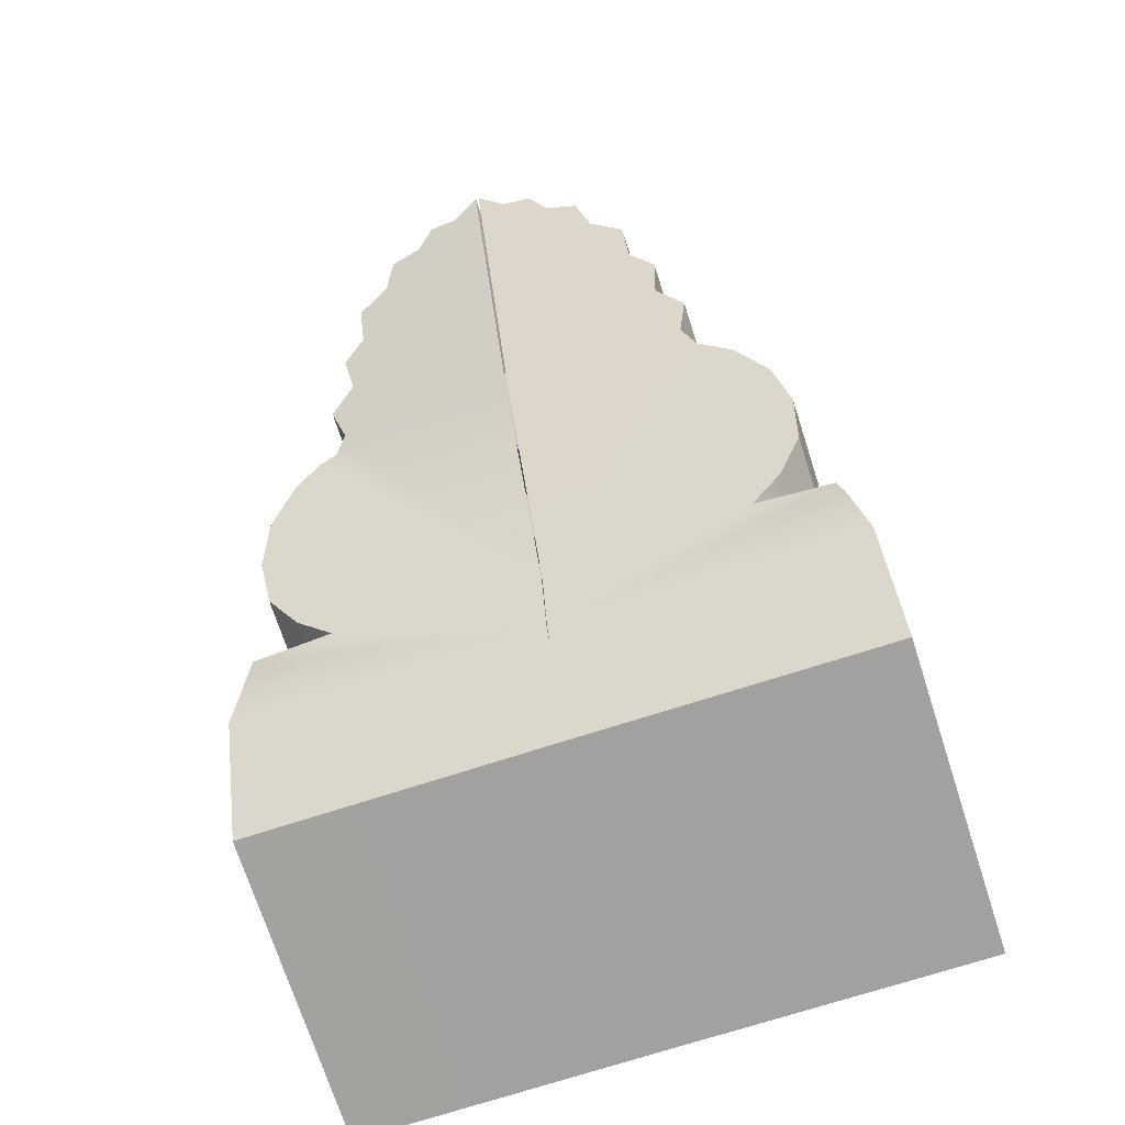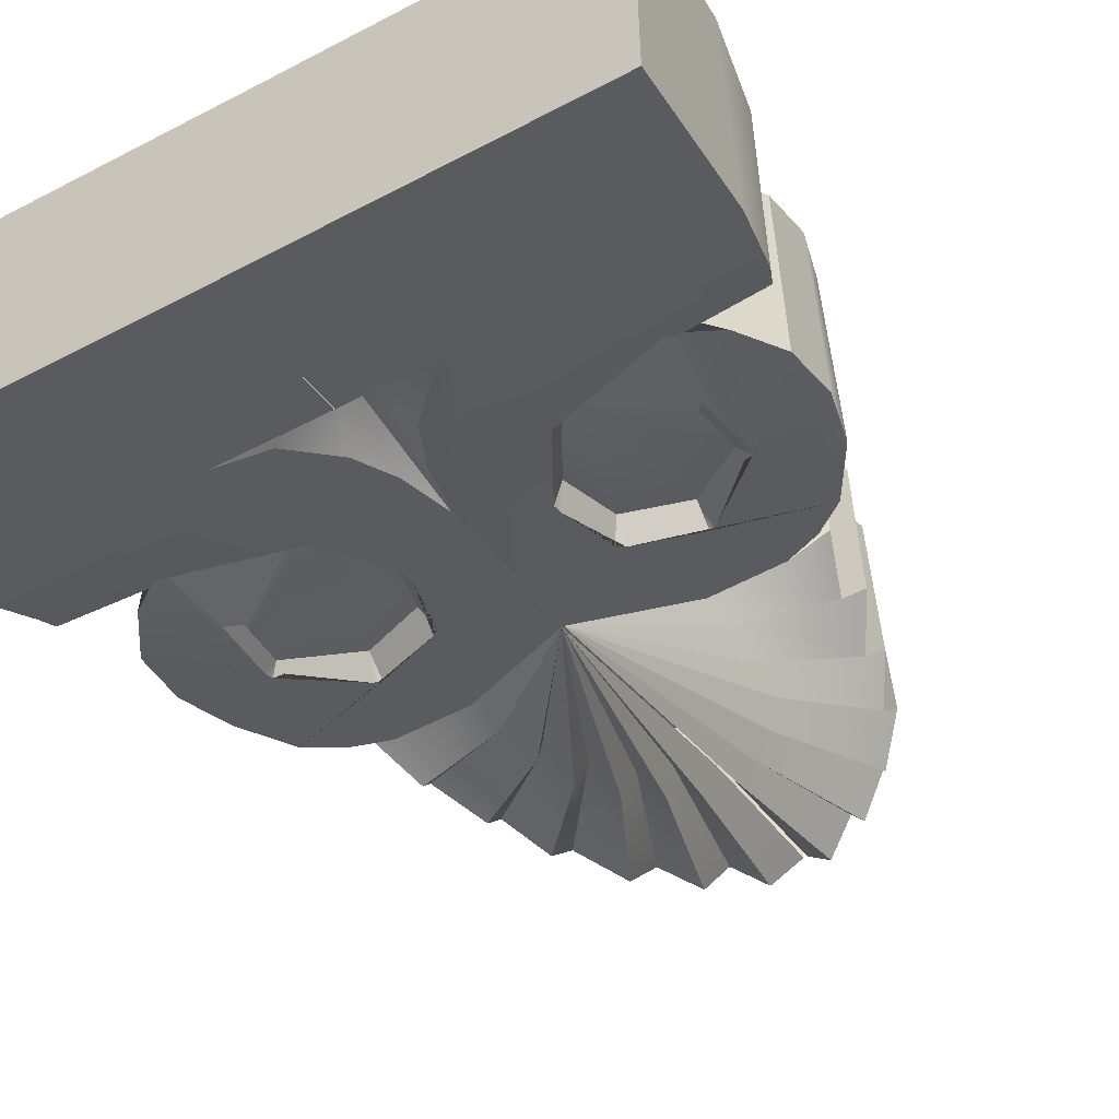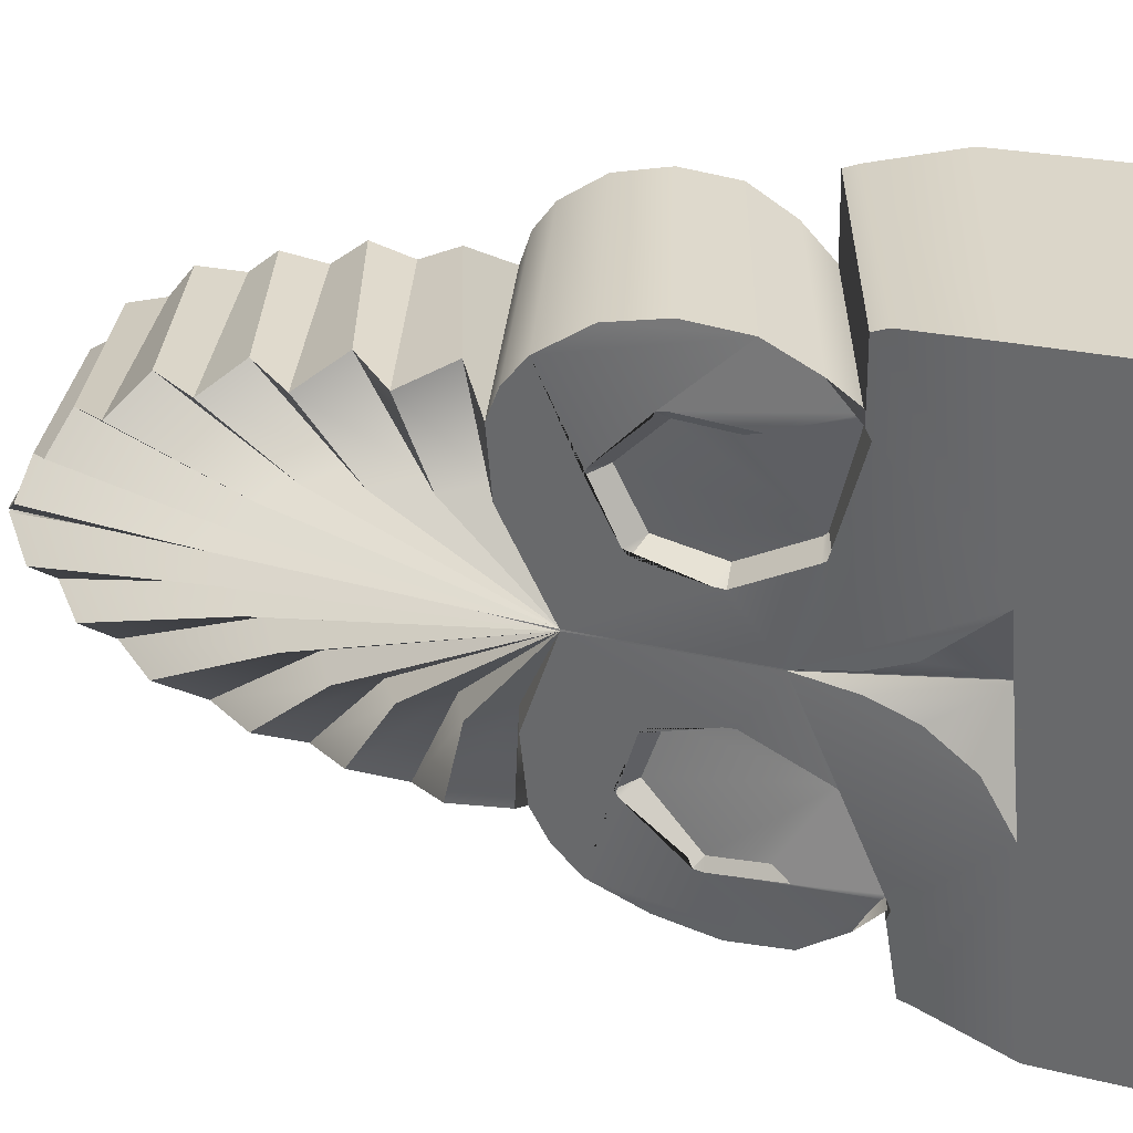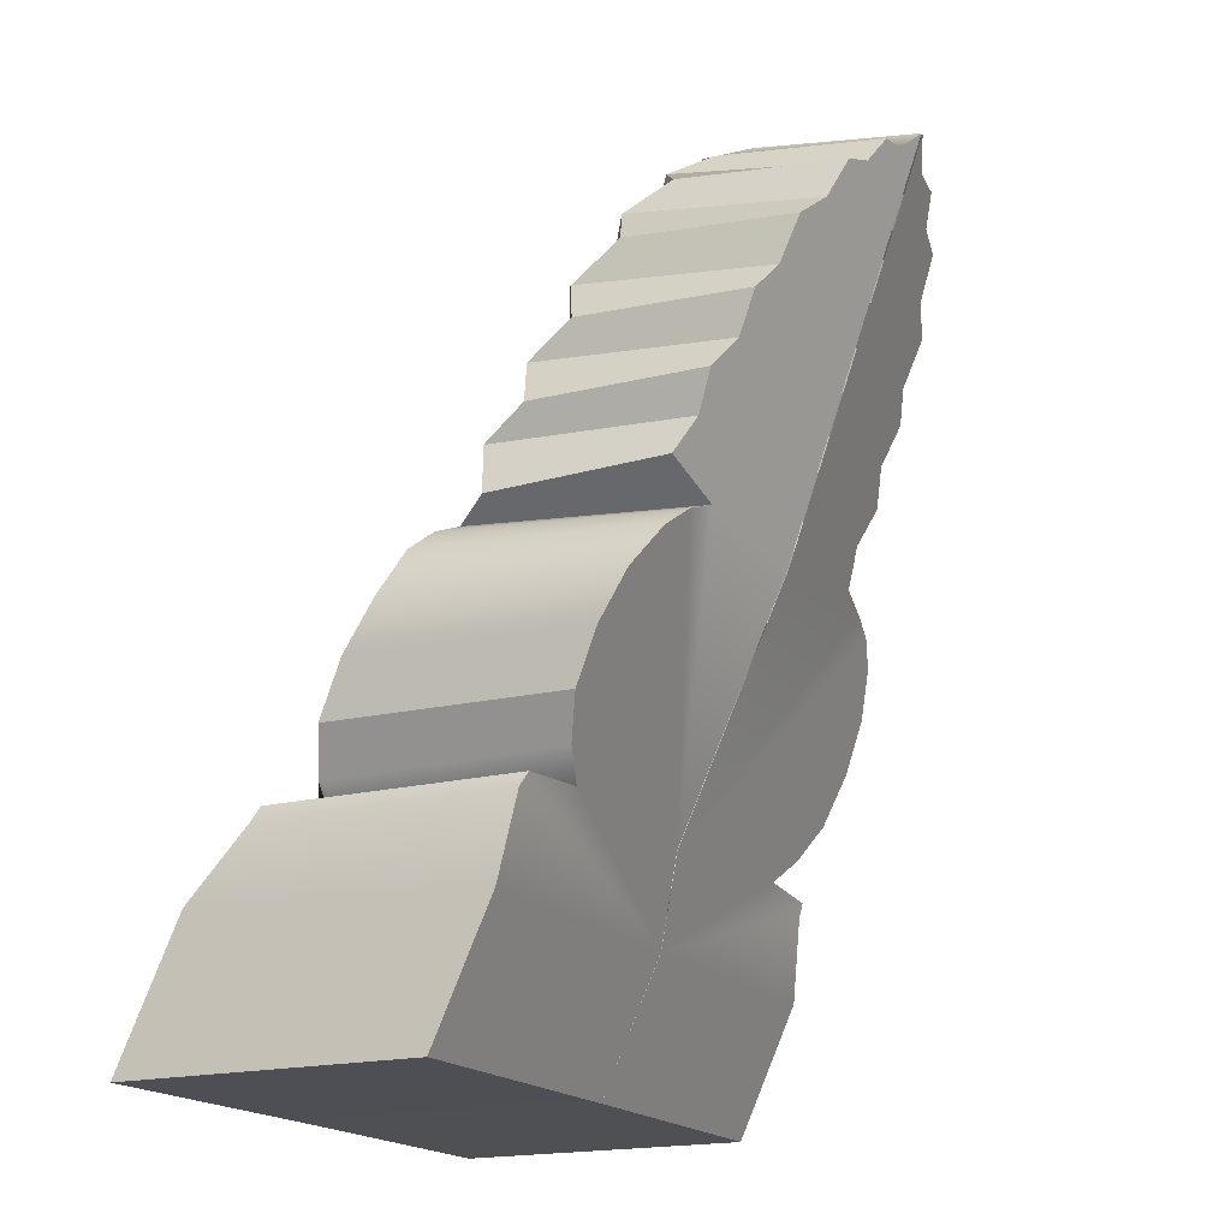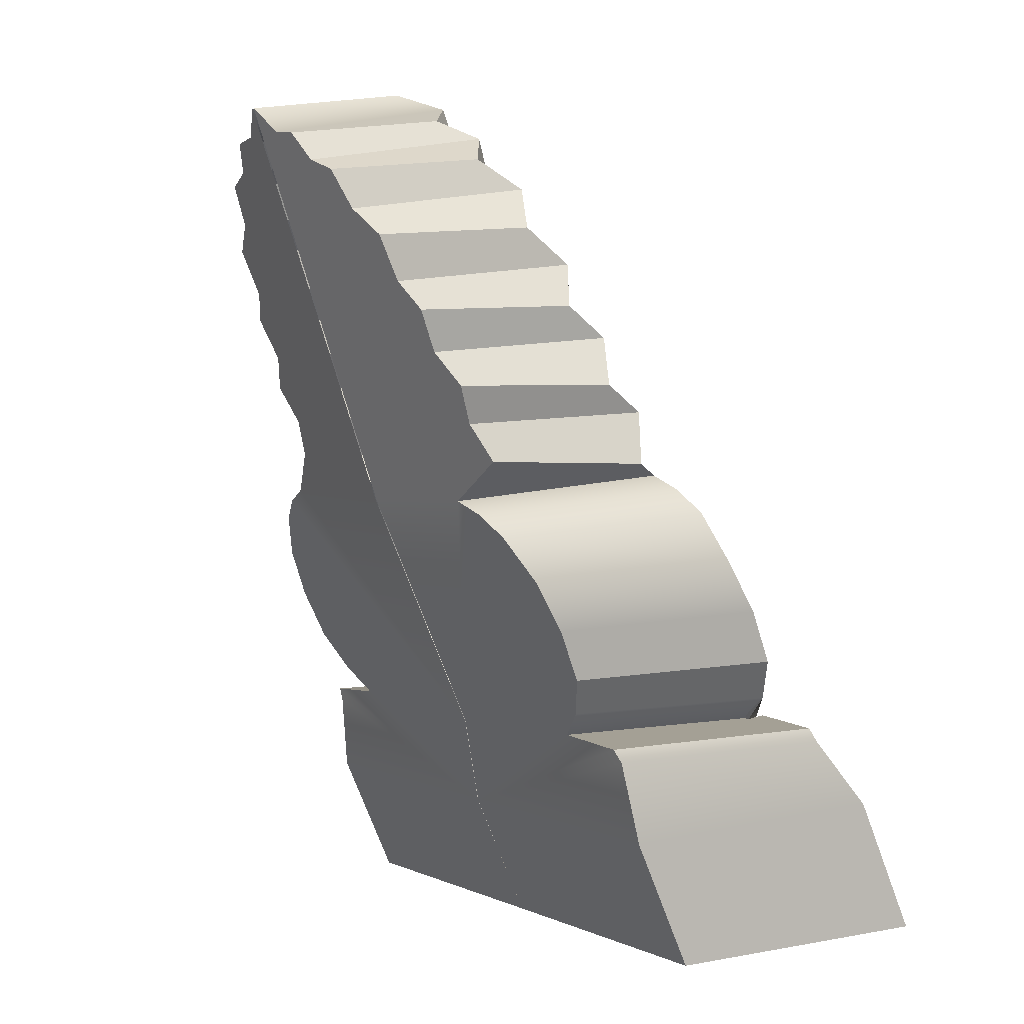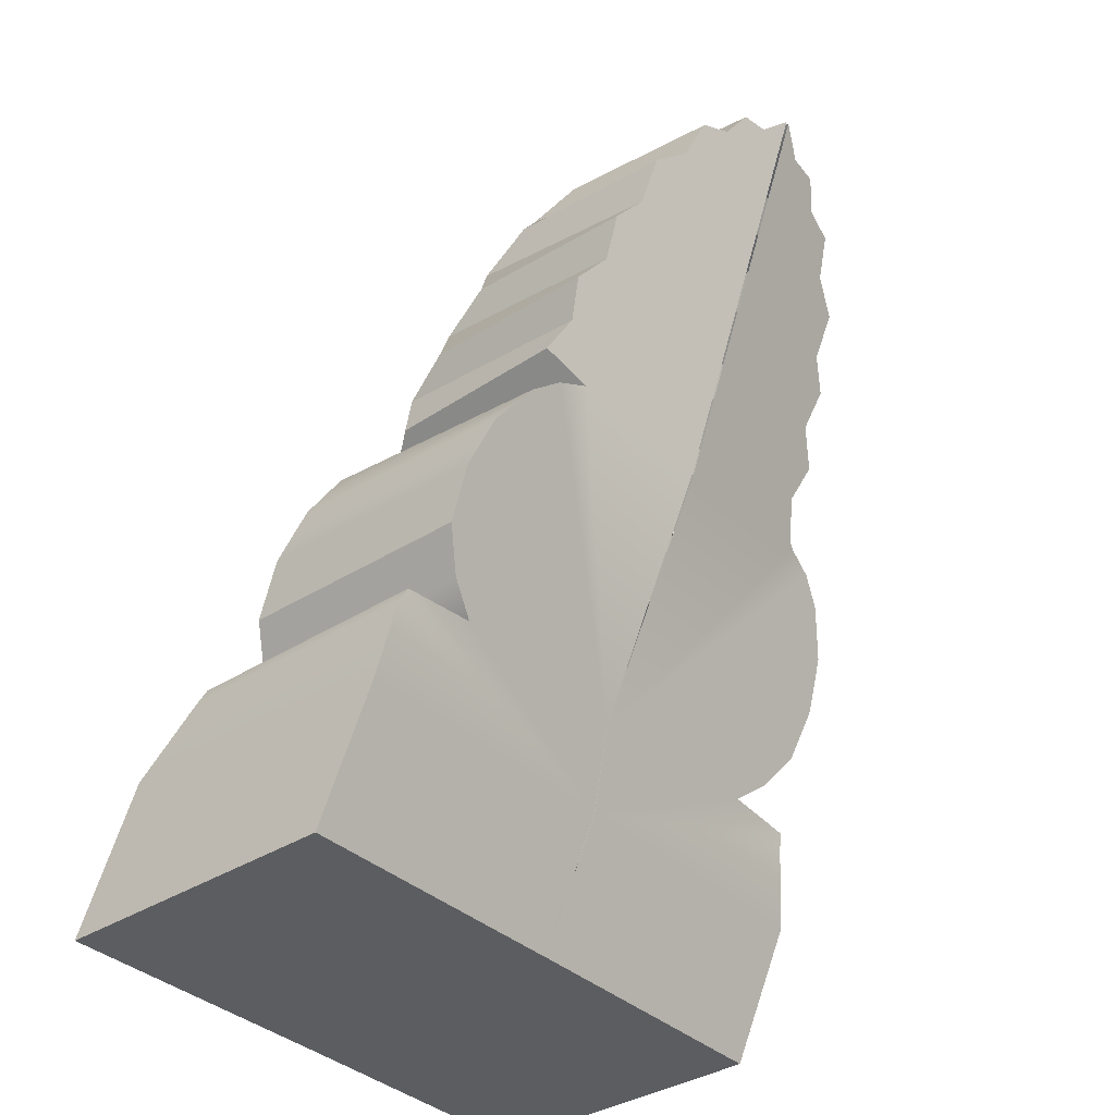
<metadata>
{"format":"obj","ext":"obj","renderer":"f3d","projection":"perspective","resolution":1024,"background":"white","views":[{"elev":-72.3,"azim":-162.1,"up":"+Z"},{"elev":-58.5,"azim":-151.5,"up":"+Y"},{"elev":-58.3,"azim":94.9,"up":"+Y"},{"elev":-18.4,"azim":116.7,"up":"+Z"},{"elev":2.8,"azim":-123.4,"up":"+Z"},{"elev":-36.5,"azim":129.9,"up":"+Z"}]}
</metadata>
<code>
v 1194 15.97 -103
v 1140 15.93 -103.1
v 1140 26.51 -79.88
v 1194 26.51 -79.89
v 1194 2.664 -21.78
v 1176 15.83 -6.183
v 1176 9.379 -7.033
v 1194 -38.5 -103
v 1140 -38.55 -103.1
v 1140 -27.07 -77.9
v 1142 -17.14 -65.26
v 1142 28.86 -65.13
v 1143 -15.98 -62.72
v 1143 29.93 -62.79
v 1156 -15.55 -61.77
v 1157 -14.61 -62.11
v 1157 30.36 -61.85
v 1151 -11.29 -57.46
v 1147 -8.534 -49.84
v 1147 35.59 -50.37
v 1151 32.5 -57.15
v 1146 -4.071 -40.04
v 1146 39.7 -41.34
v 1148 0.3188 -30.4
v 1148 43.74 -32.46
v 1153 2.76 -21.57
v 1153 47.2 -24.87
v 1158 4.69 -17.33
v 1158 48.98 -20.97
v 1164 5.836 -14.81
v 1164 50.03 -18.65
v 1158 13.03 -12.32
v 1158 46.02 -11.51
v 1161 11.35 -2.711
v 1161 49.09 -4.758
v 1159 19.74 2.407
v 1159 52.2 2.065
v 1164 17.7 11.23
v 1164 54.94 8.087
v 1162 26.38 16.99
v 1162 58.32 15.5
v 1167 23.9 24.86
v 1167 60.66 20.64
v 1167 32.94 31.38
v 1167 64.36 28.77
v 1172 30.32 38.95
v 1172 66.58 33.63
v 1174 38.79 44.25
v 1174 69.76 40.62
v 1180 34.82 48.84
v 1180 70.73 42.74
v 1183 42.32 51.99
v 1183 73.01 47.75
v 1189 37.64 55.01
v 1189 73.32 48.43
v 1193 44.94 57.75
v 1193 75.42 53.06
v 1194 -27.01 -77.77
v 1176 -27.07 -77.91
v 1194 30.57 26.19
v 1191 24.62 26.43
v 1176 20.58 4.25
v 1177 13.67 2.391
v 1179 24.57 13.02
v 1178 17.84 11.54
v 1184 27.66 19.79
v 1182 20.89 18.24
v 1188 28.72 22.12
v 1187 23.03 22.94
v 1176 11.97 -14.65
v 1176 5.885 -14.71
v 1194 -16.66 -80.24
v 1183 -21.15 -74.07
v 1158 -15.88 -62.5
v 1194 -10.57 -50.84
v 1177 -12.87 -55.9
v 1176 -13.5 -57.26
v 1189 -18.01 -67.17
v 1192 -14.8 -60.13
v 1183 -6.62 -42.16
v 1183 -7.425 -43.93
v 1179 -1.529 -30.98
v 1181 -1.956 -31.92
v 1168 0.04031 -27.54
v 1169 0.3019 -26.97
v 1158 -4.863 -38.31
v 1158 -4.142 -36.72
v 1158 -11.54 -62.16
v 1174 -9.246 -57.12
v 1161 -7.395 -47.34
v 1159 -10.06 -49.71
v 1157 -11.76 -62.65
v 1175 -8.942 -56.46
v 1181 -3.648 -44.83
v 1179 1.037 -34.55
v 1169 2.799 -30.67
v 1160 -3.385 -38.53
v 1194 49.69 -19.41
v 1194 29.48 -63.79
v 1194 26.51 -79.89
v 1247 26.51 -79.88
v 1247 15.93 -103.1
v 1194 2.664 -21.78
v 1212 9.379 -7.033
v 1211 15.83 -6.183
v 1247 -38.55 -103.1
v 1247 -27.07 -77.9
v 1245 28.86 -65.13
v 1245 -17.14 -65.26
v 1244 29.93 -62.79
v 1244 -15.98 -62.72
v 1230 30.36 -61.85
v 1230 -14.61 -62.11
v 1231 -15.55 -61.77
v 1236 -11.29 -57.46
v 1236 32.5 -57.15
v 1241 35.59 -50.37
v 1241 -8.534 -49.84
v 1242 39.7 -41.34
v 1242 -4.071 -40.04
v 1240 43.74 -32.46
v 1240 0.3188 -30.4
v 1235 47.2 -24.87
v 1235 2.76 -21.57
v 1230 48.98 -20.97
v 1230 4.69 -17.33
v 1224 50.03 -18.65
v 1224 5.836 -14.81
v 1230 46.02 -11.51
v 1230 13.03 -12.32
v 1226 49.09 -4.758
v 1226 11.35 -2.711
v 1229 52.2 2.065
v 1229 19.74 2.407
v 1224 54.94 8.087
v 1224 17.7 11.23
v 1225 58.32 15.5
v 1225 26.38 16.99
v 1221 60.66 20.64
v 1221 23.9 24.86
v 1221 64.36 28.77
v 1221 32.94 31.38
v 1215 66.58 33.63
v 1215 30.32 38.95
v 1213 69.76 40.62
v 1213 38.79 44.25
v 1207 70.73 42.74
v 1207 34.82 48.84
v 1204 73.01 47.75
v 1204 42.32 51.99
v 1199 73.32 48.43
v 1199 37.64 55.01
v 1194 75.42 53.06
v 1194 44.94 57.75
v 1211 -27.07 -77.91
v 1194 -27.01 -77.77
v 1197 24.62 26.43
v 1194 30.57 26.19
v 1211 13.67 2.391
v 1211 20.58 4.25
v 1210 17.84 11.54
v 1208 24.57 13.02
v 1206 20.89 18.24
v 1204 27.66 19.79
v 1201 23.03 22.94
v 1199 28.72 22.12
v 1211 11.97 -14.65
v 1212 5.885 -14.71
v 1194 -16.66 -80.24
v 1205 -21.15 -74.07
v 1229 -15.88 -62.5
v 1194 -10.57 -50.84
v 1196 -14.8 -60.13
v 1199 -18.01 -67.17
v 1212 -13.5 -57.26
v 1211 -12.87 -55.9
v 1204 -7.425 -43.93
v 1205 -6.62 -42.16
v 1208 -1.529 -30.98
v 1207 -1.956 -31.92
v 1218 0.3019 -26.97
v 1220 0.04031 -27.54
v 1229 -4.142 -36.72
v 1229 -4.863 -38.31
v 1230 -11.54 -62.16
v 1228 -10.06 -49.71
v 1227 -7.395 -47.34
v 1213 -9.246 -57.12
v 1231 -11.76 -62.65
v 1228 -3.385 -38.53
v 1218 2.799 -30.67
v 1209 1.037 -34.55
v 1206 -3.648 -44.83
v 1212 -8.942 -56.46
v 1194 49.69 -19.41
v 1194 29.48 -63.79
g antefix
f 1 2 3 4
f 5 6 7
f 8 9 2 1
f 9 10 3 2
f 10 11 12 3
f 11 13 14 12
f 13 15 16 17 14
f 18 19 20 21
f 19 22 23 20
f 22 24 25 23
f 24 26 27 25
f 26 28 29 27
f 28 30 31 29
f 30 32 33 31
f 32 34 35 33
f 34 36 37 35
f 36 38 39 37
f 38 40 41 39
f 40 42 43 41
f 42 44 45 43
f 44 46 47 45
f 46 48 49 47
f 48 50 51 49
f 50 52 53 51
f 52 54 55 53
f 54 56 57 55
f 8 58 59 10 9
f 5 60 61
f 5 62 63
f 5 64 65
f 5 66 67
f 5 68 69
f 5 7 70
f 5 70 71
f 5 63 6
f 5 65 62
f 5 67 64
f 5 69 66
f 5 61 68
f 58 72 59
f 72 73 59
f 59 74 15 13 11 10
f 75 76 77 74 59 73 78 79
f 7 6 36 34
f 63 62 40 38
f 65 64 44 42
f 70 7 34 32
f 71 70 32 30
f 6 63 38 36
f 62 65 42 40
f 61 60 56 54
f 67 66 48 46
f 69 68 52 50
f 64 67 46 44
f 66 69 50 48
f 68 61 54 52
f 72 78 73
f 72 79 78
f 72 75 79
f 75 5 80 81 76
f 82 83 80 5 71
f 26 84 85 82 71 30 28
f 19 86 87 84 26 24 22
f 88 89 90 91
f 92 88 91 86 19 18
f 16 92 18 21 17
f 89 93 94 95 96 97 90
f 88 74 77 89
f 93 76 81 94
f 94 80 83 95
f 95 82 85 96
f 96 84 87 97
f 97 86 91 90
f 88 16 74
f 89 77 76
f 89 76 93
f 94 81 80
f 95 83 82
f 96 85 84
f 97 87 86
f 74 16 15
f 88 92 16
f 98 31 33 35 37 39 41 43 45 47 49 51 53 55 57
f 99 17 21 20 23 25 27 29 31 98
f 4 3 12 14 17 99
f 1 100 101 102
f 103 104 105
f 8 1 102 106
f 106 102 101 107
f 107 101 108 109
f 109 108 110 111
f 111 110 112 113 114
f 115 116 117 118
f 118 117 119 120
f 120 119 121 122
f 122 121 123 124
f 124 123 125 126
f 126 125 127 128
f 128 127 129 130
f 130 129 131 132
f 132 131 133 134
f 134 133 135 136
f 136 135 137 138
f 138 137 139 140
f 140 139 141 142
f 142 141 143 144
f 144 143 145 146
f 146 145 147 148
f 148 147 149 150
f 150 149 151 152
f 152 151 153 154
f 8 106 107 155 156
f 103 157 158
f 103 159 160
f 103 161 162
f 103 163 164
f 103 165 166
f 103 167 104
f 103 168 167
f 103 105 159
f 103 160 161
f 103 162 163
f 103 164 165
f 103 166 157
f 156 155 169
f 169 155 170
f 155 107 109 111 114 171
f 172 173 174 170 155 171 175 176
f 104 132 134 105
f 159 136 138 160
f 161 140 142 162
f 167 130 132 104
f 168 128 130 167
f 105 134 136 159
f 160 138 140 161
f 157 152 154 158
f 163 144 146 164
f 165 148 150 166
f 162 142 144 163
f 164 146 148 165
f 166 150 152 157
f 169 170 174
f 169 174 173
f 169 173 172
f 172 176 177 178 103
f 179 168 103 178 180
f 124 126 128 168 179 181 182
f 118 120 122 124 182 183 184
f 185 186 187 188
f 189 115 118 184 186 185
f 113 112 116 115 189
f 188 187 190 191 192 193 194
f 185 188 175 171
f 194 193 177 176
f 193 192 180 178
f 192 191 181 179
f 191 190 183 182
f 190 187 186 184
f 185 171 113
f 188 176 175
f 188 194 176
f 193 178 177
f 192 179 180
f 191 182 181
f 190 184 183
f 171 114 113
f 185 113 189
f 195 153 151 149 147 145 143 141 139 137 135 133 131 129 127
f 196 195 127 125 123 121 119 117 116 112
f 100 196 112 110 108 101

</code>
